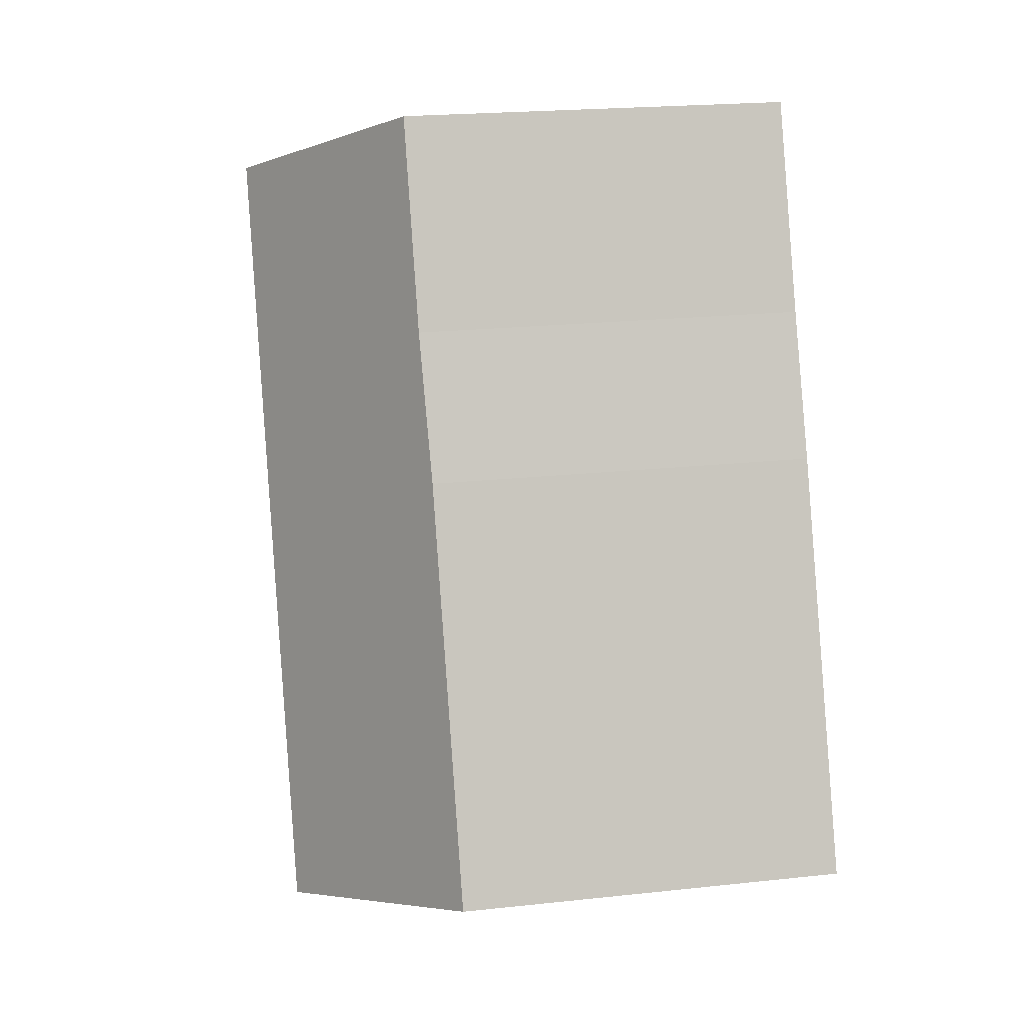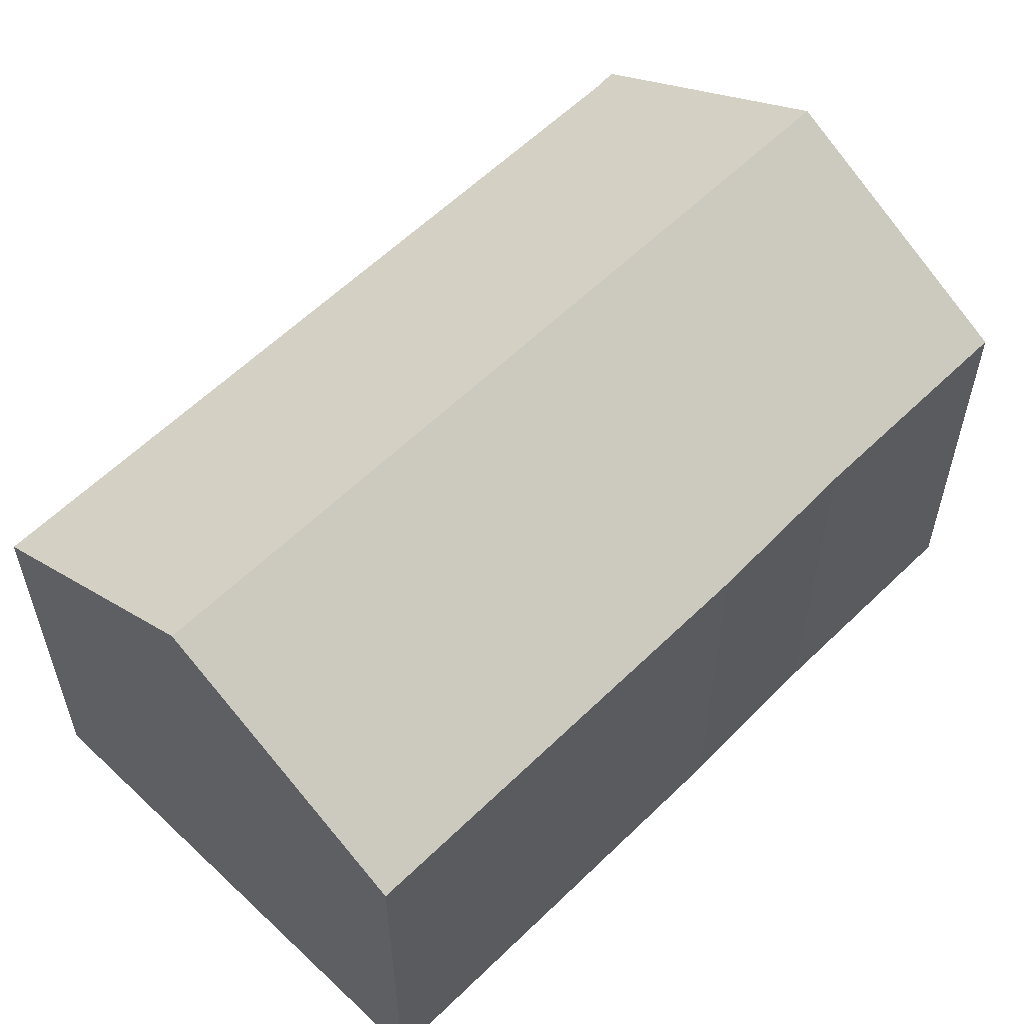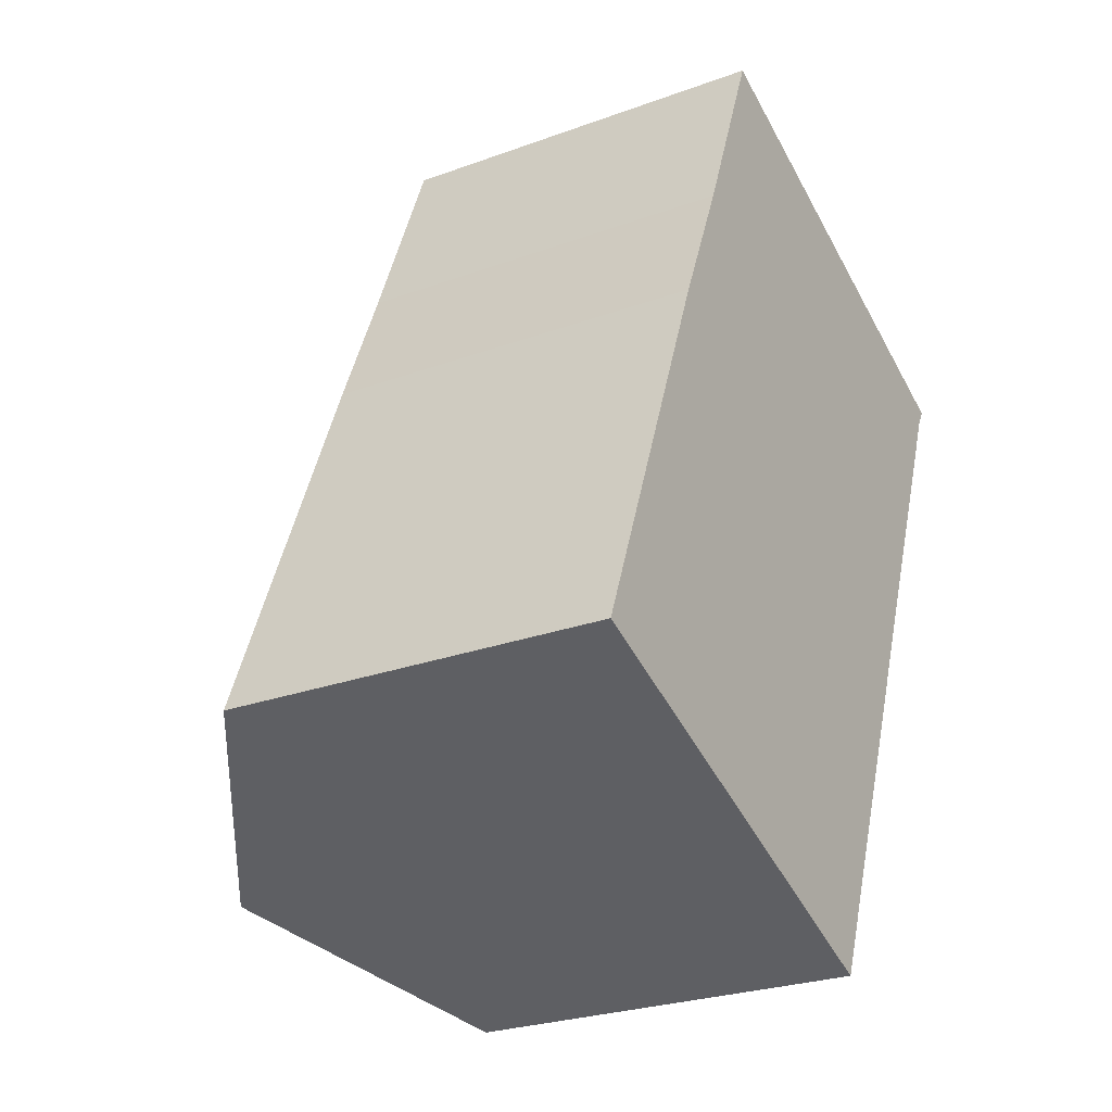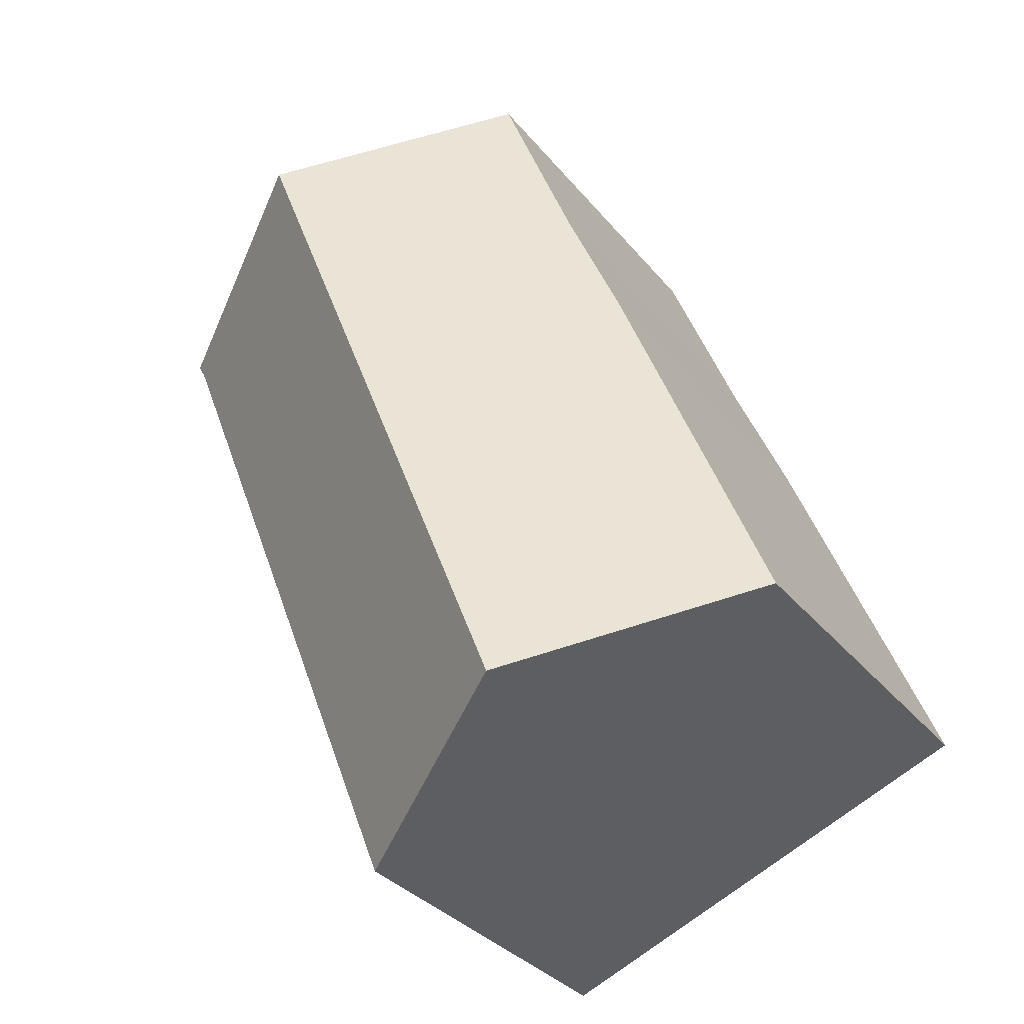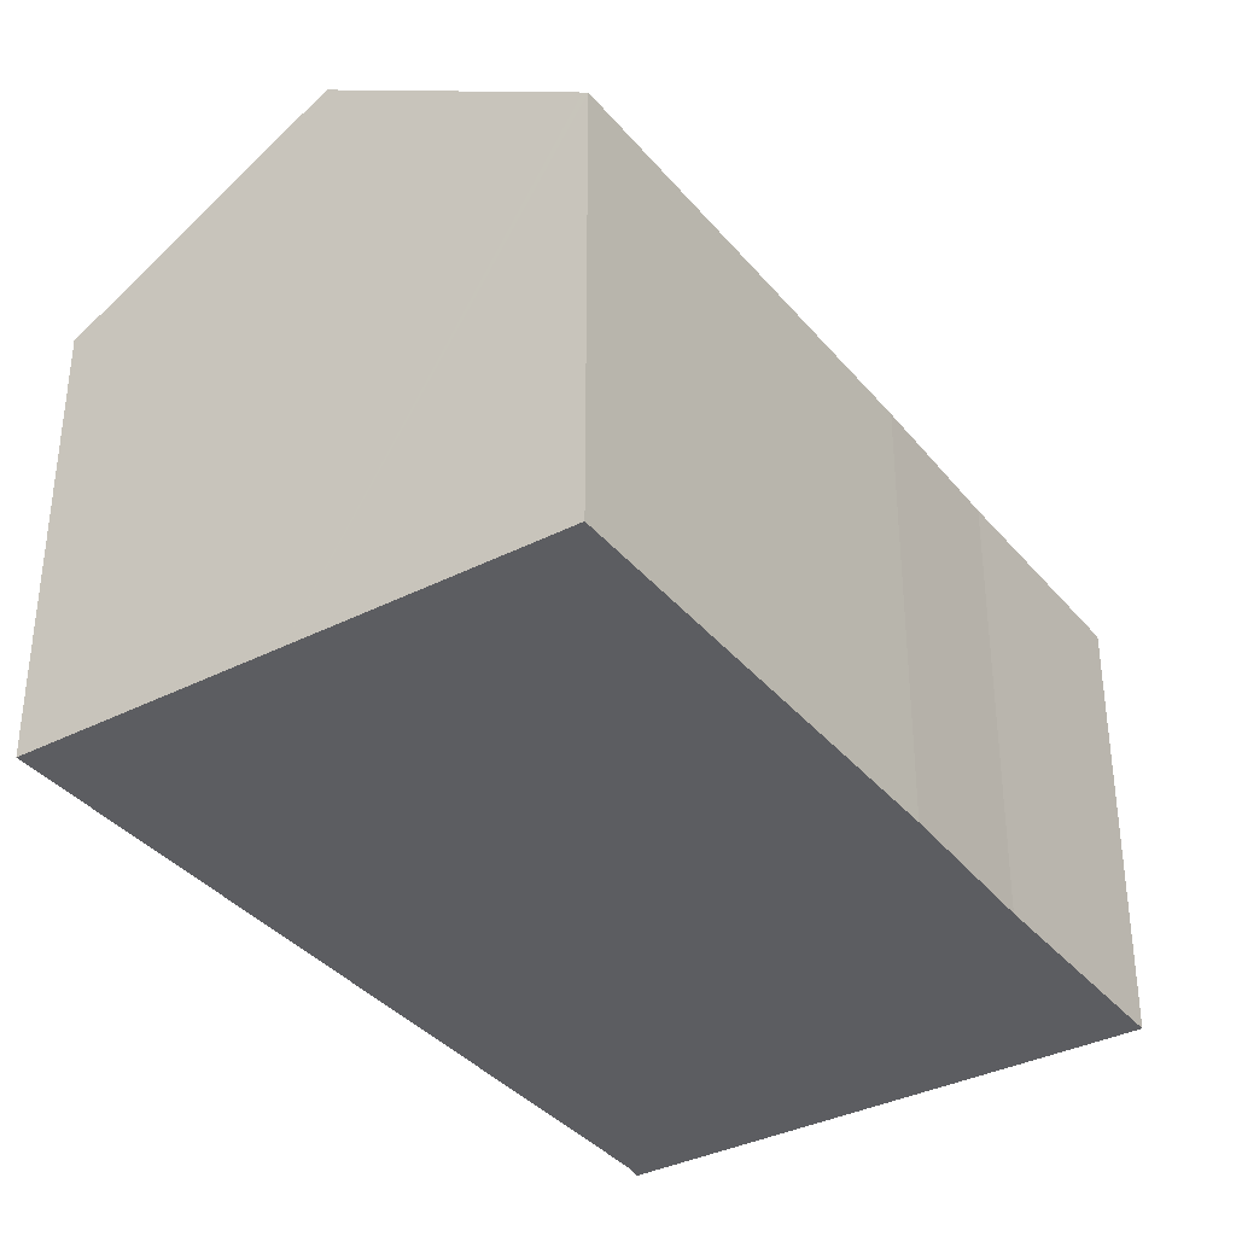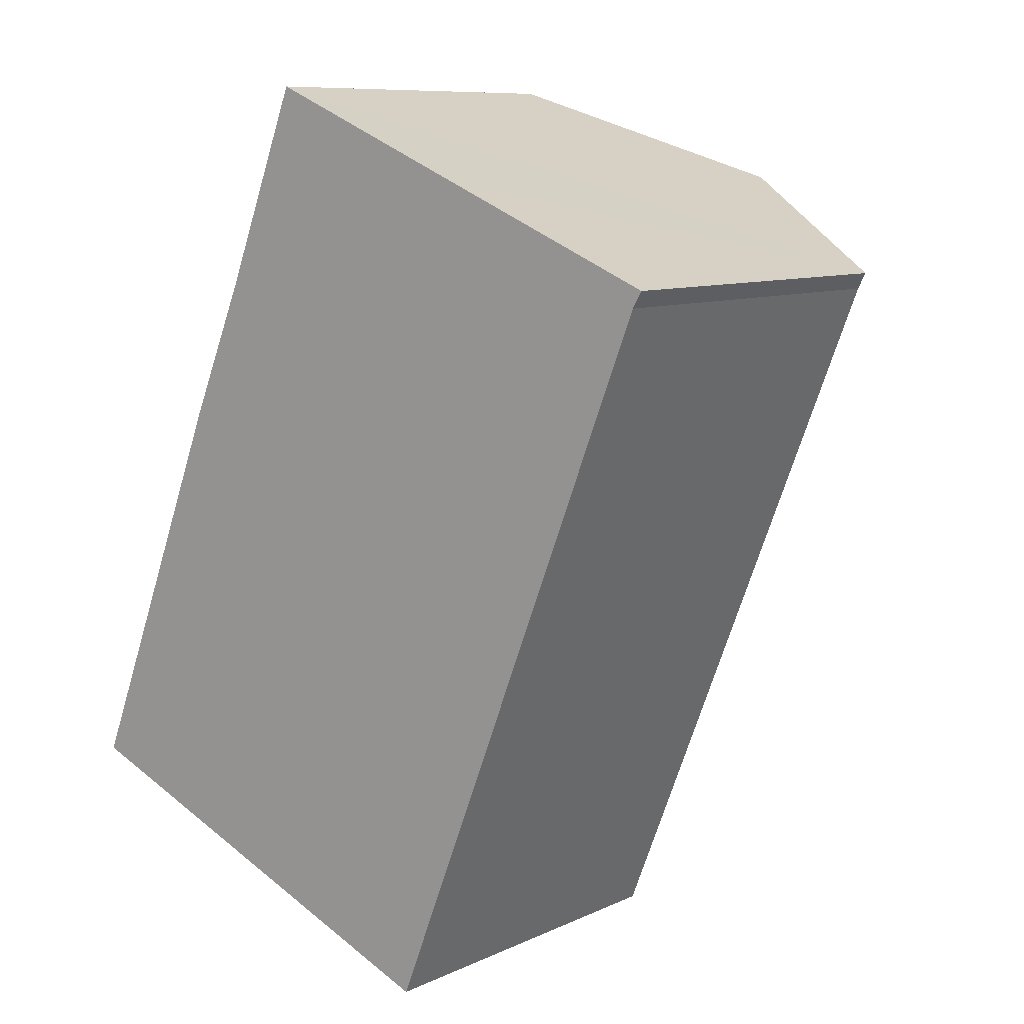
<metadata>
{"format":"obj","ext":"obj","renderer":"f3d","projection":"perspective","resolution":1024,"background":"white","views":[{"elev":21.0,"azim":-101.1,"up":"+Z"},{"elev":59.2,"azim":-113.5,"up":"+Y"},{"elev":-26.0,"azim":-59.8,"up":"+Z"},{"elev":-33.2,"azim":-147.3,"up":"+Z"},{"elev":-36.6,"azim":-124.2,"up":"+Y"},{"elev":9.1,"azim":39.5,"up":"+Z"}]}
</metadata>
<code>
v  3.267 8.114 8.276
v  4.735 11.12 -1.93
v  0 8.106 4.963e-16
v  10.77 11.12 13.43
v  4.503 8.165 11.18
v  6.153 8.165 15.38
v  15.45 8.127 11.45
v  15.25 8.161 11.11
v  15.39 8.164 11.47
v  12.92 9.745 12.52
v  9.356 8.179 -3.814
v  9.403 8.178 -3.696
v  9.356 2.335e-16 -3.814
v  0.093 8.165 -0.038
v  4.735 1.182e-16 -1.93
v  0 0 0
v  0.093 2.327e-18 -0.038
v  3.267 -5.068e-16 8.276
v  4.503 -6.847e-16 11.18
v  6.153 -9.418e-16 15.38
v  10.77 -8.22e-16 13.43
v  15.39 -7.025e-16 11.47
v  15.45 -7.01e-16 11.45
v  12.92 -7.663e-16 12.52
v  9.403 2.263e-16 -3.696
v  15.25 -6.804e-16 11.11
g defaultobject
f 1 2 3
f 2 1 4
f 4 1 5
f 4 5 6
f 7 8 9
f 10 2 4
f 2 10 11
f 11 10 9
f 11 9 8
f 11 8 12
f 13 2 11
f 2 13 14
f 14 13 15
f 14 15 3
f 3 15 16
f 16 15 17
f 3 18 1
f 18 3 16
f 19 1 18
f 20 6 5
f 19 5 1
f 20 5 19
f 20 4 6
f 4 20 10
f 10 20 9
f 9 20 21
f 9 21 7
f 7 21 22
f 7 22 23
f 22 21 24
f 12 13 11
f 13 12 8
f 13 8 25
f 25 8 26
f 7 26 8
f 26 7 23
f 19 21 20
f 21 19 18
f 21 18 24
f 24 18 16
f 24 16 22
f 22 16 23
f 23 16 26
f 26 16 25
f 25 16 15
f 25 15 13

</code>
